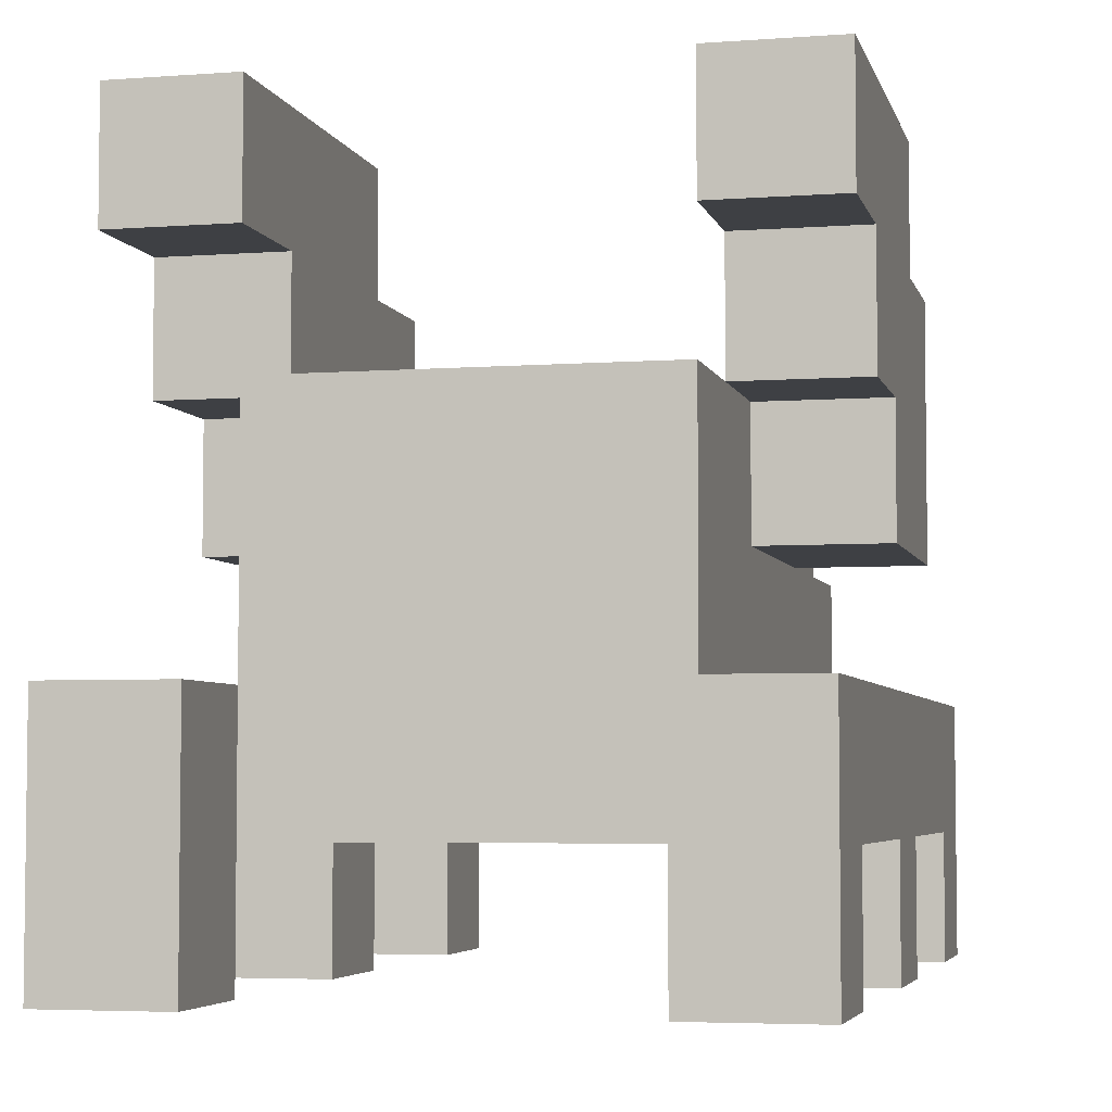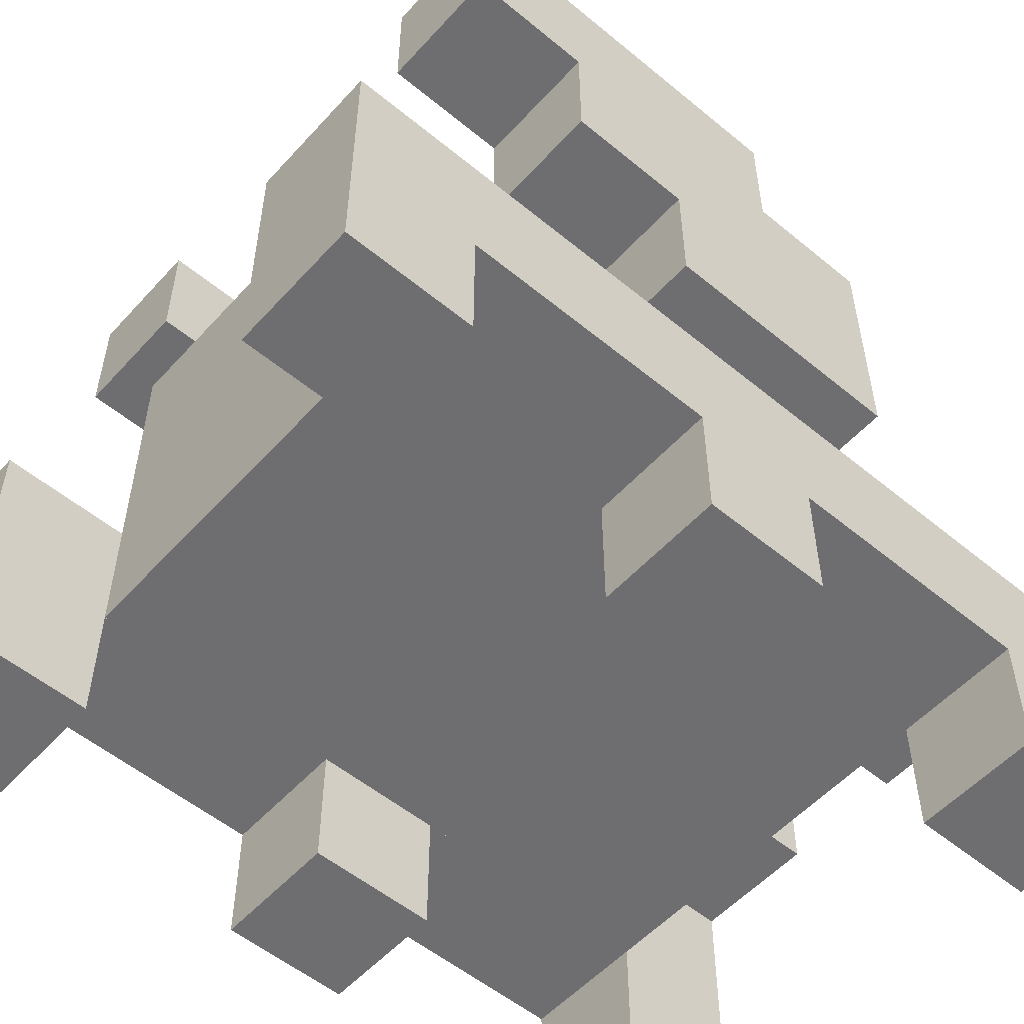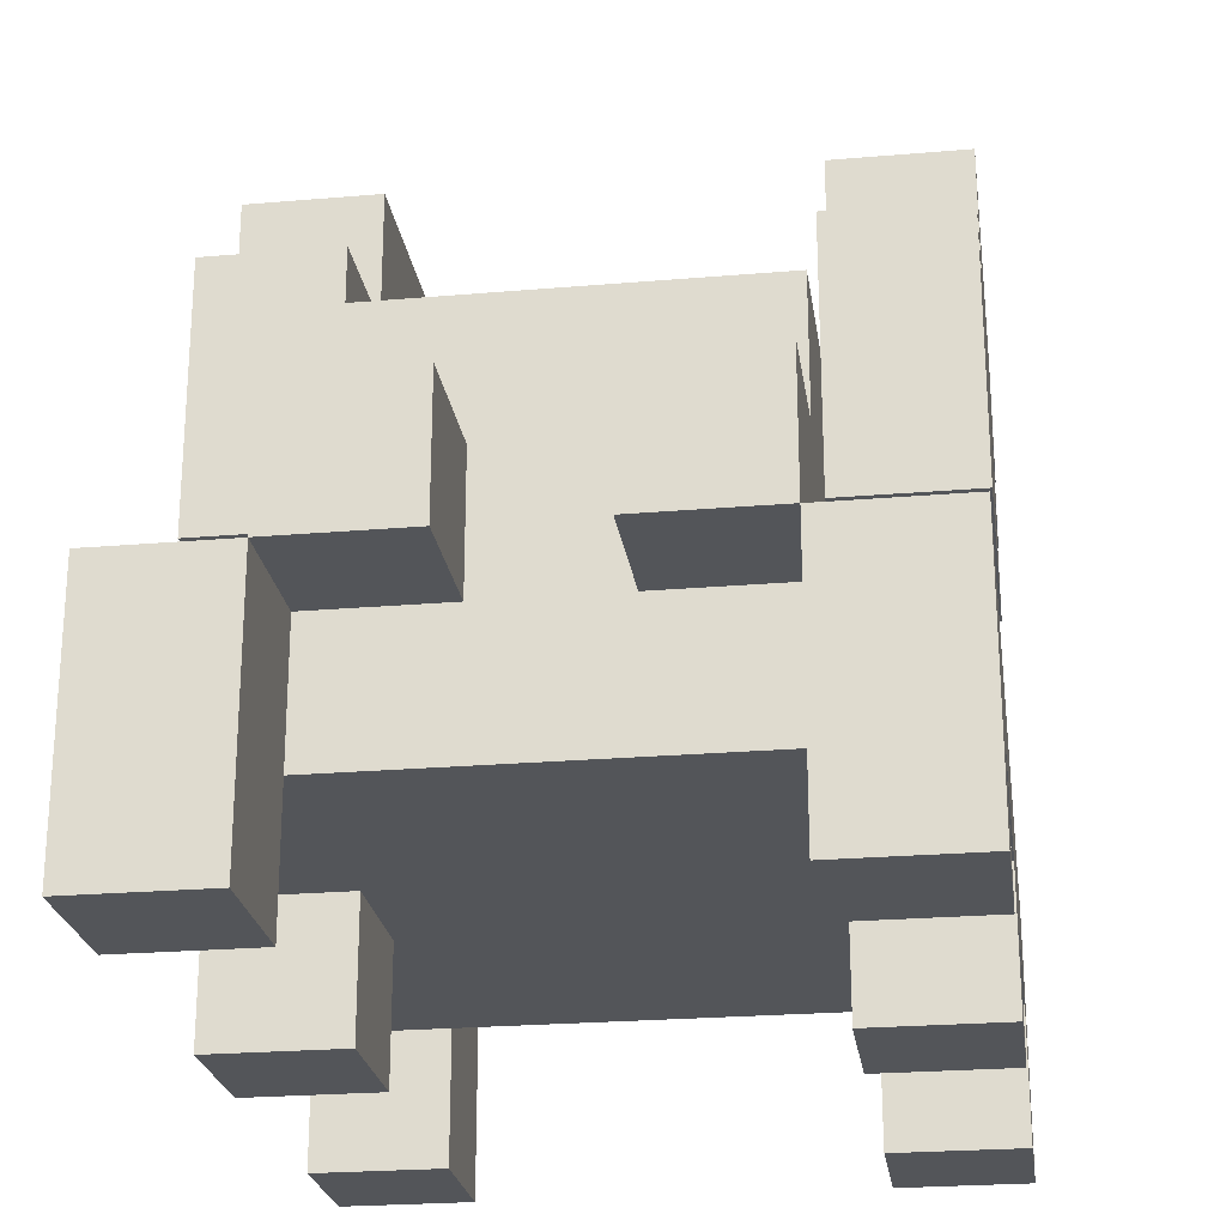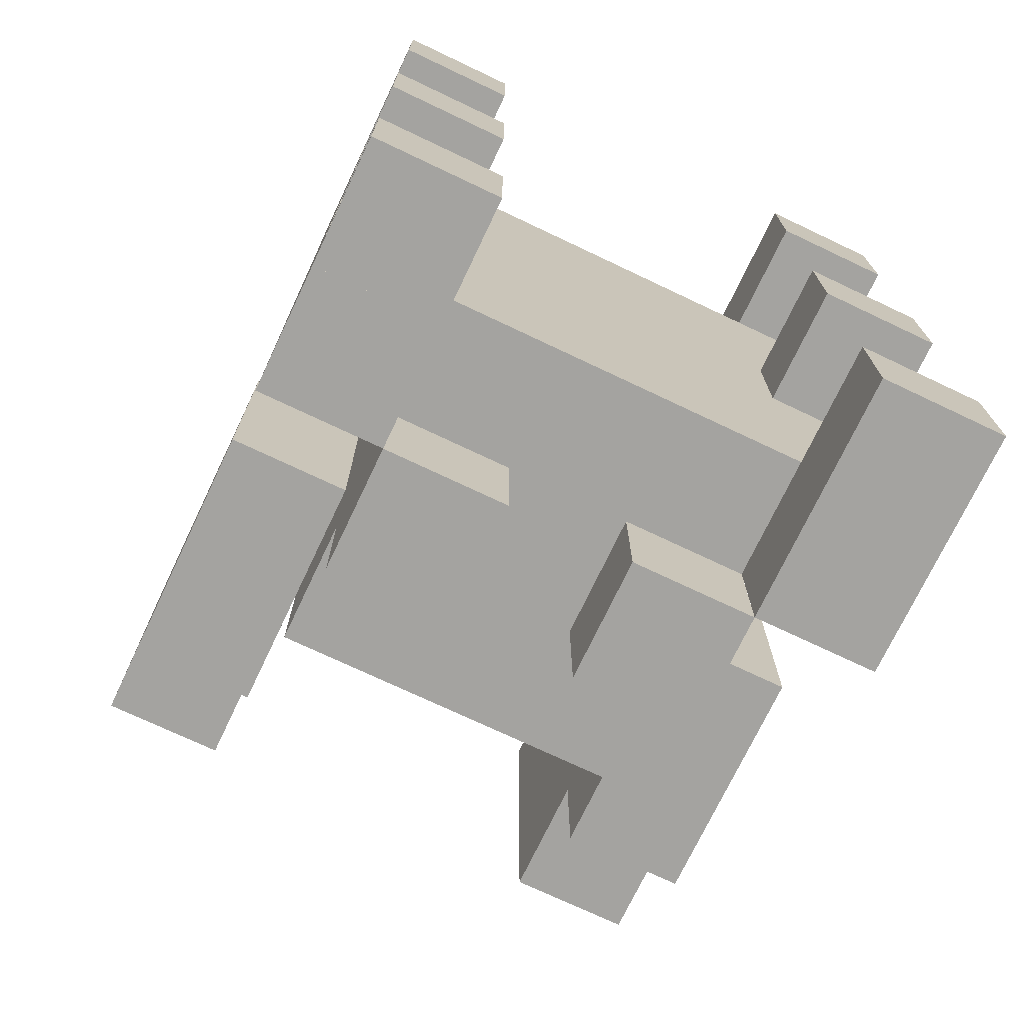
<metadata>
{"format":"obj","ext":"obj","renderer":"f3d","projection":"perspective","resolution":1024,"background":"white","views":[{"elev":-4.7,"azim":-166.6,"up":"+Z"},{"elev":-54.4,"azim":-131.2,"up":"+Z"},{"elev":-24.0,"azim":8.1,"up":"+Z"},{"elev":-73.0,"azim":154.6,"up":"+Y"}]}
</metadata>
<code>
g lab_nanobotsrifle_rocket_mesh
v -0.03049 0.05082 -0.03049
v -0.03049 0.05082 0.03049
v -0.03049 -0.05082 0.03049
v -0.03049 -0.05082 -0.03049
v -0.03049 -0.05082 0.03049
v -0.03049 0.05082 0.03049
v 0.03049 0.05082 0.03049
v 0.03049 -0.05082 0.03049
v -0.03049 -0.05082 -0.03049
v -0.03049 -0.05082 0.03049
v 0.03049 -0.05082 0.03049
v 0.03049 -0.05082 -0.03049
v 0.03049 -0.05082 0.03049
v 0.03049 0.05082 0.03049
v 0.03049 0.05082 -0.03049
v 0.03049 -0.05082 -0.03049
v 0.03049 0.05082 0.03049
v -0.03049 0.05082 0.03049
v -0.03049 0.05082 -0.03049
v 0.03049 0.05082 -0.03049
v 0.03049 -0.05082 -0.03049
v 0.03049 0.05082 -0.03049
v -0.03049 0.05082 -0.03049
v -0.03049 -0.05082 -0.03049
v -0.05082 0.07115 -0.03049
v -0.05082 0.07115 -0.01016
v -0.05082 -0.07115 -0.01017
v -0.05082 -0.07115 -0.03049
v -0.05082 0.07115 -0.01016
v -0.03049 0.07115 -0.01016
v -0.03049 -0.07115 -0.01017
v -0.05082 -0.07115 -0.01017
v -0.03049 0.07115 -0.01016
v -0.03049 0.07115 -0.03049
v -0.03049 -0.07115 -0.03049
v -0.03049 -0.07115 -0.01017
v -0.03049 0.07115 -0.03049
v -0.05082 0.07115 -0.03049
v -0.05082 -0.07115 -0.03049
v -0.03049 -0.07115 -0.03049
v -0.03049 0.07115 -0.03049
v -0.03049 0.07115 -0.01016
v -0.05082 0.07115 -0.01016
v -0.05082 0.07115 -0.03049
v -0.05082 -0.07115 -0.03049
v -0.05082 -0.07115 -0.01017
v -0.03049 -0.07115 -0.01017
v -0.03049 -0.07115 -0.03049
v -0.05082 0.07115 -0.05082
v -0.05082 0.07115 -0.03049
v -0.05082 0.05082 -0.03049
v -0.05082 0.05082 -0.05082
v -0.03049 0.07115 -0.05082
v -0.03049 0.07115 -0.03049
v -0.05082 0.07115 -0.03049
v -0.05082 0.07115 -0.05082
v -0.03049 0.05082 -0.05082
v -0.03049 0.05082 -0.03049
v -0.03049 0.07115 -0.03049
v -0.03049 0.07115 -0.05082
v -0.05082 0.05082 -0.05082
v -0.05082 0.05082 -0.03049
v -0.03049 0.05082 -0.03049
v -0.03049 0.05082 -0.05082
v -0.03049 0.07115 -0.05082
v -0.05082 0.07115 -0.05082
v -0.05082 0.05082 -0.05082
v -0.03049 0.05082 -0.05082
v -0.05082 0.01016 -0.05082
v -0.05082 0.01016 -0.03049
v -0.05082 -0.01016 -0.03049
v -0.05082 -0.01016 -0.05082
v -0.03049 0.01016 -0.05082
v -0.03049 0.01016 -0.03049
v -0.05082 0.01016 -0.03049
v -0.05082 0.01016 -0.05082
v -0.03049 -0.01016 -0.05082
v -0.03049 -0.01016 -0.03049
v -0.03049 0.01016 -0.03049
v -0.03049 0.01016 -0.05082
v -0.05082 -0.01016 -0.05082
v -0.05082 -0.01016 -0.03049
v -0.03049 -0.01016 -0.03049
v -0.03049 -0.01016 -0.05082
v -0.03049 0.01016 -0.05082
v -0.05082 0.01016 -0.05082
v -0.05082 -0.01016 -0.05082
v -0.03049 -0.01016 -0.05082
v -0.05082 -0.05082 -0.05082
v -0.05082 -0.05082 -0.03049
v -0.05082 -0.07115 -0.03049
v -0.05082 -0.07115 -0.05082
v -0.03049 -0.05082 -0.05082
v -0.03049 -0.05082 -0.03049
v -0.05082 -0.05082 -0.03049
v -0.05082 -0.05082 -0.05082
v -0.03049 -0.07115 -0.05082
v -0.03049 -0.07115 -0.03049
v -0.03049 -0.05082 -0.03049
v -0.03049 -0.05082 -0.05082
v -0.05082 -0.07115 -0.05082
v -0.05082 -0.07115 -0.03049
v -0.03049 -0.07115 -0.03049
v -0.03049 -0.07115 -0.05082
v -0.03049 -0.05082 -0.05082
v -0.05082 -0.05082 -0.05082
v -0.05082 -0.07115 -0.05082
v -0.03049 -0.07115 -0.05082
v 0.05082 -0.07115 -0.01017
v 0.05082 0.07115 -0.01016
v 0.05082 0.07115 -0.03049
v 0.05082 -0.07115 -0.03049
v 0.03049 -0.07115 -0.01017
v 0.03049 0.07115 -0.01016
v 0.05082 0.07115 -0.01016
v 0.05082 -0.07115 -0.01017
v 0.03049 -0.07115 -0.03049
v 0.03049 0.07115 -0.03049
v 0.03049 0.07115 -0.01016
v 0.03049 -0.07115 -0.01017
v 0.05082 -0.07115 -0.03049
v 0.05082 0.07115 -0.03049
v 0.03049 0.07115 -0.03049
v 0.03049 -0.07115 -0.03049
v 0.05082 0.07115 -0.01016
v 0.03049 0.07115 -0.01016
v 0.03049 0.07115 -0.03049
v 0.05082 0.07115 -0.03049
v 0.03049 -0.07115 -0.01017
v 0.05082 -0.07115 -0.01017
v 0.05082 -0.07115 -0.03049
v 0.03049 -0.07115 -0.03049
v 0.05082 0.05082 -0.03049
v 0.05082 0.07115 -0.03049
v 0.05082 0.07115 -0.05082
v 0.05082 0.05082 -0.05082
v 0.05082 0.07115 -0.03049
v 0.03049 0.07115 -0.03049
v 0.03049 0.07115 -0.05082
v 0.05082 0.07115 -0.05082
v 0.03049 0.07115 -0.03049
v 0.03049 0.05082 -0.03049
v 0.03049 0.05082 -0.05082
v 0.03049 0.07115 -0.05082
v 0.03049 0.05082 -0.03049
v 0.05082 0.05082 -0.03049
v 0.05082 0.05082 -0.05082
v 0.03049 0.05082 -0.05082
v 0.05082 0.05082 -0.05082
v 0.05082 0.07115 -0.05082
v 0.03049 0.07115 -0.05082
v 0.03049 0.05082 -0.05082
v 0.05082 -0.01016 -0.03049
v 0.05082 0.01016 -0.03049
v 0.05082 0.01016 -0.05082
v 0.05082 -0.01016 -0.05082
v 0.05082 0.01016 -0.03049
v 0.03049 0.01016 -0.03049
v 0.03049 0.01016 -0.05082
v 0.05082 0.01016 -0.05082
v 0.03049 0.01016 -0.03049
v 0.03049 -0.01016 -0.03049
v 0.03049 -0.01016 -0.05082
v 0.03049 0.01016 -0.05082
v 0.03049 -0.01016 -0.03049
v 0.05082 -0.01016 -0.03049
v 0.05082 -0.01016 -0.05082
v 0.03049 -0.01016 -0.05082
v 0.05082 -0.01016 -0.05082
v 0.05082 0.01016 -0.05082
v 0.03049 0.01016 -0.05082
v 0.03049 -0.01016 -0.05082
v 0.05082 -0.07115 -0.03049
v 0.05082 -0.05082 -0.03049
v 0.05082 -0.05082 -0.05082
v 0.05082 -0.07115 -0.05082
v 0.05082 -0.05082 -0.03049
v 0.03049 -0.05082 -0.03049
v 0.03049 -0.05082 -0.05082
v 0.05082 -0.05082 -0.05082
v 0.03049 -0.05082 -0.03049
v 0.03049 -0.07115 -0.03049
v 0.03049 -0.07115 -0.05082
v 0.03049 -0.05082 -0.05082
v 0.03049 -0.07115 -0.03049
v 0.05082 -0.07115 -0.03049
v 0.05082 -0.07115 -0.05082
v 0.03049 -0.07115 -0.05082
v 0.05082 -0.07115 -0.05082
v 0.05082 -0.05082 -0.05082
v 0.03049 -0.05082 -0.05082
v 0.03049 -0.07115 -0.05082
v -0.03049 -0.05082 -0.01015
v -0.03049 -0.05082 0.01018
v -0.03049 -0.07115 0.01018
v -0.03049 -0.07115 -0.01015
v -0.03049 -0.05082 0.01018
v -0.01017 -0.05082 0.01018
v -0.01017 -0.07115 0.01018
v -0.03049 -0.07115 0.01018
v -0.01017 -0.05082 0.01018
v -0.01017 -0.05082 -0.01015
v -0.01017 -0.07115 -0.01015
v -0.01017 -0.07115 0.01018
v -0.01017 -0.05082 -0.01015
v -0.03049 -0.05082 -0.01015
v -0.03049 -0.07115 -0.01015
v -0.01017 -0.07115 -0.01015
v -0.03049 -0.07115 0.01018
v -0.01017 -0.07115 0.01018
v -0.01017 -0.07115 -0.01015
v -0.03049 -0.07115 -0.01015
v 0.03049 -0.07115 0.01018
v 0.03049 -0.05082 0.01018
v 0.03049 -0.05082 -0.01015
v 0.03049 -0.07115 -0.01015
v 0.01016 -0.07115 0.01018
v 0.01016 -0.05082 0.01018
v 0.03049 -0.05082 0.01018
v 0.03049 -0.07115 0.01018
v 0.01016 -0.07115 -0.01015
v 0.01016 -0.05082 -0.01015
v 0.01016 -0.05082 0.01018
v 0.01016 -0.07115 0.01018
v 0.03049 -0.07115 -0.01015
v 0.03049 -0.05082 -0.01015
v 0.01016 -0.05082 -0.01015
v 0.01016 -0.07115 -0.01015
v 0.01016 -0.07115 -0.01015
v 0.01016 -0.07115 0.01018
v 0.03049 -0.07115 0.01018
v 0.03049 -0.07115 -0.01015
v -0.05082 0.01016 0.03049
v -0.05082 -0.01016 0.05082
v -0.05082 -0.03049 0.01016
v -0.05082 0.01016 0.01016
v -0.05082 -0.03049 0.05082
v -0.05082 0.03049 0.05082
v -0.05082 0.03049 0.03049
v -0.05082 -0.01016 0.07115
v -0.05082 0.05082 0.07115
v -0.05082 0.05082 0.05082
v -0.05082 -0.03049 0.01016
v -0.05082 -0.03049 0.05082
v -0.03049 -0.03049 0.05082
v -0.03049 -0.03049 0.01016
v -0.05082 -0.01016 0.05082
v -0.05082 -0.01016 0.07115
v -0.03049 -0.01016 0.07115
v -0.03049 -0.01016 0.05082
v -0.03049 0.05082 0.07115
v -0.05082 0.05082 0.07115
v -0.05082 0.05082 0.05082
v -0.03049 0.05082 0.05082
v -0.03049 0.03049 0.05082
v -0.05082 0.03049 0.05082
v -0.05082 0.03049 0.03049
v -0.03049 0.03049 0.03049
v -0.03049 0.01016 0.03049
v -0.05082 0.01016 0.03049
v -0.05082 0.01016 0.01016
v -0.03049 0.01016 0.01016
v -0.05082 0.05082 0.07115
v -0.03049 0.05082 0.07115
v -0.03049 -0.01016 0.07115
v -0.05082 -0.01016 0.07115
v -0.05082 -0.01016 0.05082
v -0.03049 -0.01016 0.05082
v -0.03049 -0.03049 0.05082
v -0.05082 -0.03049 0.05082
v -0.03049 0.01016 0.03049
v -0.03049 0.03049 0.03049
v -0.05082 0.03049 0.03049
v -0.05082 0.01016 0.03049
v -0.03049 0.03049 0.05082
v -0.03049 0.05082 0.05082
v -0.05082 0.05082 0.05082
v -0.05082 0.03049 0.05082
v -0.03049 -0.03049 0.01016
v -0.03049 0.01016 0.01016
v -0.05082 0.01016 0.01016
v -0.05082 -0.03049 0.01016
v -0.03049 0.01016 0.03049
v -0.03049 0.01016 0.01016
v -0.03049 -0.03049 0.01016
v -0.03049 -0.01016 0.05082
v -0.03049 -0.03049 0.05082
v -0.03049 0.03049 0.05082
v -0.03049 0.03049 0.03049
v -0.03049 -0.01016 0.07115
v -0.03049 0.05082 0.07115
v -0.03049 0.05082 0.05082
v 0.05082 0.01016 0.03049
v 0.05082 0.01016 0.01016
v 0.05082 -0.03049 0.01016
v 0.05082 -0.01016 0.05082
v 0.05082 -0.03049 0.05082
v 0.05082 0.03049 0.05082
v 0.05082 0.03049 0.03049
v 0.05082 -0.01016 0.07115
v 0.05082 0.05082 0.07115
v 0.05082 0.05082 0.05082
v 0.03049 -0.03049 0.05082
v 0.05082 -0.03049 0.05082
v 0.05082 -0.03049 0.01016
v 0.03049 -0.03049 0.01016
v 0.03049 -0.01016 0.07115
v 0.05082 -0.01016 0.07115
v 0.05082 -0.01016 0.05082
v 0.03049 -0.01016 0.05082
v 0.05082 0.05082 0.05082
v 0.05082 0.05082 0.07115
v 0.03049 0.05082 0.07115
v 0.03049 0.05082 0.05082
v 0.05082 0.03049 0.03049
v 0.05082 0.03049 0.05082
v 0.03049 0.03049 0.05082
v 0.03049 0.03049 0.03049
v 0.05082 0.01016 0.01016
v 0.05082 0.01016 0.03049
v 0.03049 0.01016 0.03049
v 0.03049 0.01016 0.01016
v 0.03049 -0.01016 0.07115
v 0.03049 0.05082 0.07115
v 0.05082 0.05082 0.07115
v 0.05082 -0.01016 0.07115
v 0.03049 -0.03049 0.05082
v 0.03049 -0.01016 0.05082
v 0.05082 -0.01016 0.05082
v 0.05082 -0.03049 0.05082
v 0.05082 0.03049 0.03049
v 0.03049 0.03049 0.03049
v 0.03049 0.01016 0.03049
v 0.05082 0.01016 0.03049
v 0.05082 0.05082 0.05082
v 0.03049 0.05082 0.05082
v 0.03049 0.03049 0.05082
v 0.05082 0.03049 0.05082
v 0.05082 0.01016 0.01016
v 0.03049 0.01016 0.01016
v 0.03049 -0.03049 0.01016
v 0.05082 -0.03049 0.01016
v 0.03049 0.01016 0.03049
v 0.03049 -0.01016 0.05082
v 0.03049 -0.03049 0.01016
v 0.03049 0.01016 0.01016
v 0.03049 -0.03049 0.05082
v 0.03049 0.03049 0.05082
v 0.03049 0.03049 0.03049
v 0.03049 -0.01016 0.07115
v 0.03049 0.05082 0.07115
v 0.03049 0.05082 0.05082
g lab_nanobotsrifle_rocket_mesh_0
f -350 -351 -352
f -349 -350 -352
f -346 -347 -348
f -345 -346 -348
f -342 -343 -344
f -341 -342 -344
f -338 -339 -340
f -337 -338 -340
f -334 -335 -336
f -333 -334 -336
f -330 -331 -332
f -329 -330 -332
f -326 -327 -328
f -325 -326 -328
f -322 -323 -324
f -321 -322 -324
f -318 -319 -320
f -317 -318 -320
f -314 -315 -316
f -313 -314 -316
f -310 -311 -312
f -309 -310 -312
f -306 -307 -308
f -305 -306 -308
f -302 -303 -304
f -301 -302 -304
f -298 -299 -300
f -297 -298 -300
f -294 -295 -296
f -293 -294 -296
f -290 -291 -292
f -289 -290 -292
f -286 -287 -288
f -285 -286 -288
f -282 -283 -284
f -281 -282 -284
f -278 -279 -280
f -277 -278 -280
f -274 -275 -276
f -273 -274 -276
f -270 -271 -272
f -269 -270 -272
f -266 -267 -268
f -265 -266 -268
f -262 -263 -264
f -261 -262 -264
f -258 -259 -260
f -257 -258 -260
f -254 -255 -256
f -253 -254 -256
f -250 -251 -252
f -249 -250 -252
f -246 -247 -248
f -245 -246 -248
f -242 -243 -244
f -241 -242 -244
f -238 -239 -240
f -237 -238 -240
f -234 -235 -236
f -233 -234 -236
f -230 -231 -232
f -229 -230 -232
f -226 -227 -228
f -225 -226 -228
f -222 -223 -224
f -221 -222 -224
f -218 -219 -220
f -217 -218 -220
f -214 -215 -216
f -213 -214 -216
f -210 -211 -212
f -209 -210 -212
f -206 -207 -208
f -205 -206 -208
f -202 -203 -204
f -201 -202 -204
f -198 -199 -200
f -197 -198 -200
f -194 -195 -196
f -193 -194 -196
f -190 -191 -192
f -189 -190 -192
f -186 -187 -188
f -185 -186 -188
f -182 -183 -184
f -181 -182 -184
f -178 -179 -180
f -177 -178 -180
f -174 -175 -176
f -173 -174 -176
f -170 -171 -172
f -169 -170 -172
f -166 -167 -168
f -165 -166 -168
f -162 -163 -164
f -161 -162 -164
f -158 -159 -160
f -157 -158 -160
f -154 -155 -156
f -153 -154 -156
f -150 -151 -152
f -149 -150 -152
f -146 -147 -148
f -145 -146 -148
f -142 -143 -144
f -141 -142 -144
f -138 -139 -140
f -137 -138 -140
f -134 -135 -136
f -133 -134 -136
f -130 -131 -132
f -129 -130 -132
f -126 -127 -128
f -125 -126 -128
f -122 -123 -124
f -121 -122 -124
f -118 -119 -120
f -117 -118 -120
f -116 -119 -118
f -120 -119 -115
f -114 -120 -115
f -119 -113 -115
f -115 -113 -112
f -111 -115 -112
f -108 -109 -110
f -107 -108 -110
f -104 -105 -106
f -103 -104 -106
f -100 -101 -102
f -99 -100 -102
f -96 -97 -98
f -95 -96 -98
f -92 -93 -94
f -91 -92 -94
f -88 -89 -90
f -87 -88 -90
f -84 -85 -86
f -83 -84 -86
f -80 -81 -82
f -79 -80 -82
f -76 -77 -78
f -75 -76 -78
f -72 -73 -74
f -71 -72 -74
f -68 -69 -70
f -67 -68 -70
f -66 -68 -67
f -67 -70 -65
f -70 -64 -65
f -63 -67 -65
f -63 -65 -62
f -65 -61 -62
f -58 -59 -60
f -57 -58 -60
f -56 -58 -57
f -57 -60 -55
f -60 -54 -55
f -53 -57 -55
f -53 -55 -52
f -55 -51 -52
f -48 -49 -50
f -47 -48 -50
f -44 -45 -46
f -43 -44 -46
f -40 -41 -42
f -39 -40 -42
f -36 -37 -38
f -35 -36 -38
f -32 -33 -34
f -31 -32 -34
f -28 -29 -30
f -27 -28 -30
f -24 -25 -26
f -23 -24 -26
f -20 -21 -22
f -19 -20 -22
f -16 -17 -18
f -15 -16 -18
f -12 -13 -14
f -11 -12 -14
f -8 -9 -10
f -7 -8 -10
f -6 -9 -8
f -10 -9 -5
f -4 -10 -5
f -9 -3 -5
f -5 -3 -2
f -1 -5 -2

</code>
